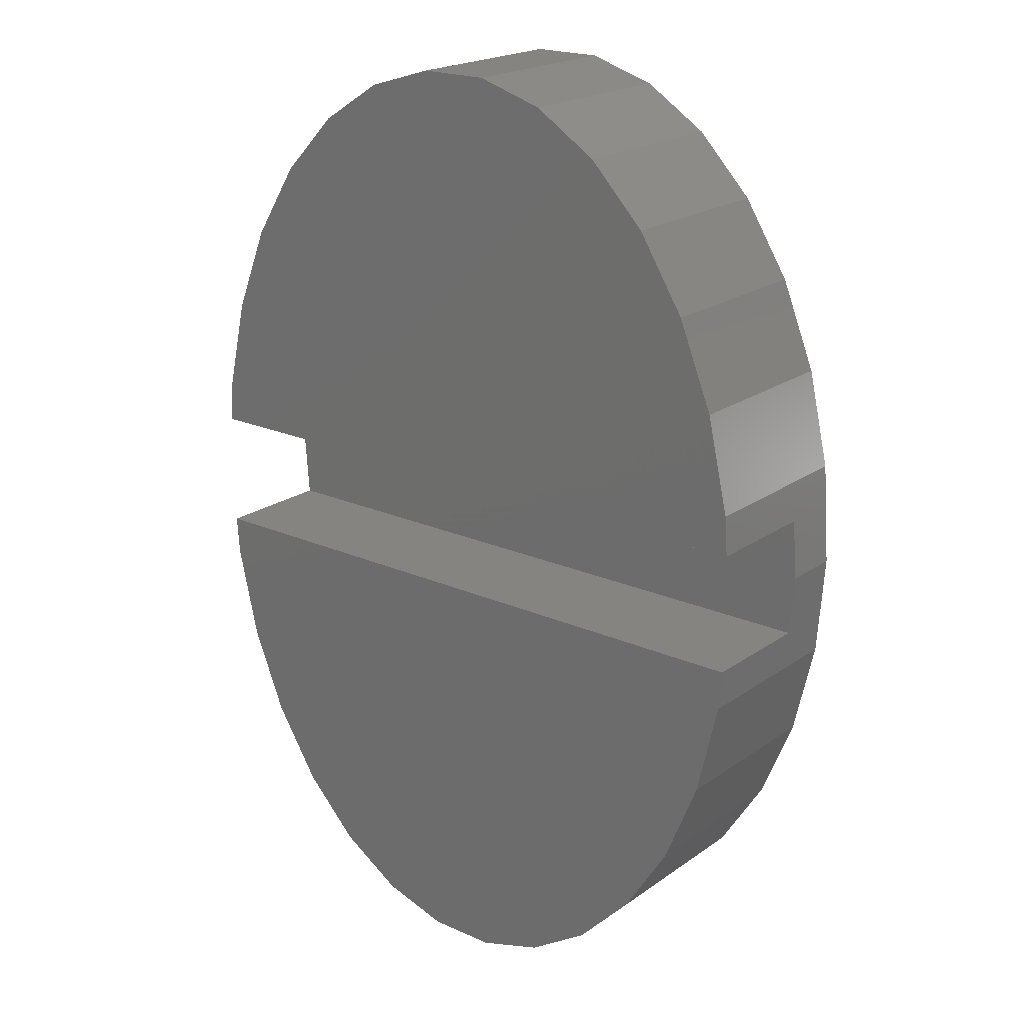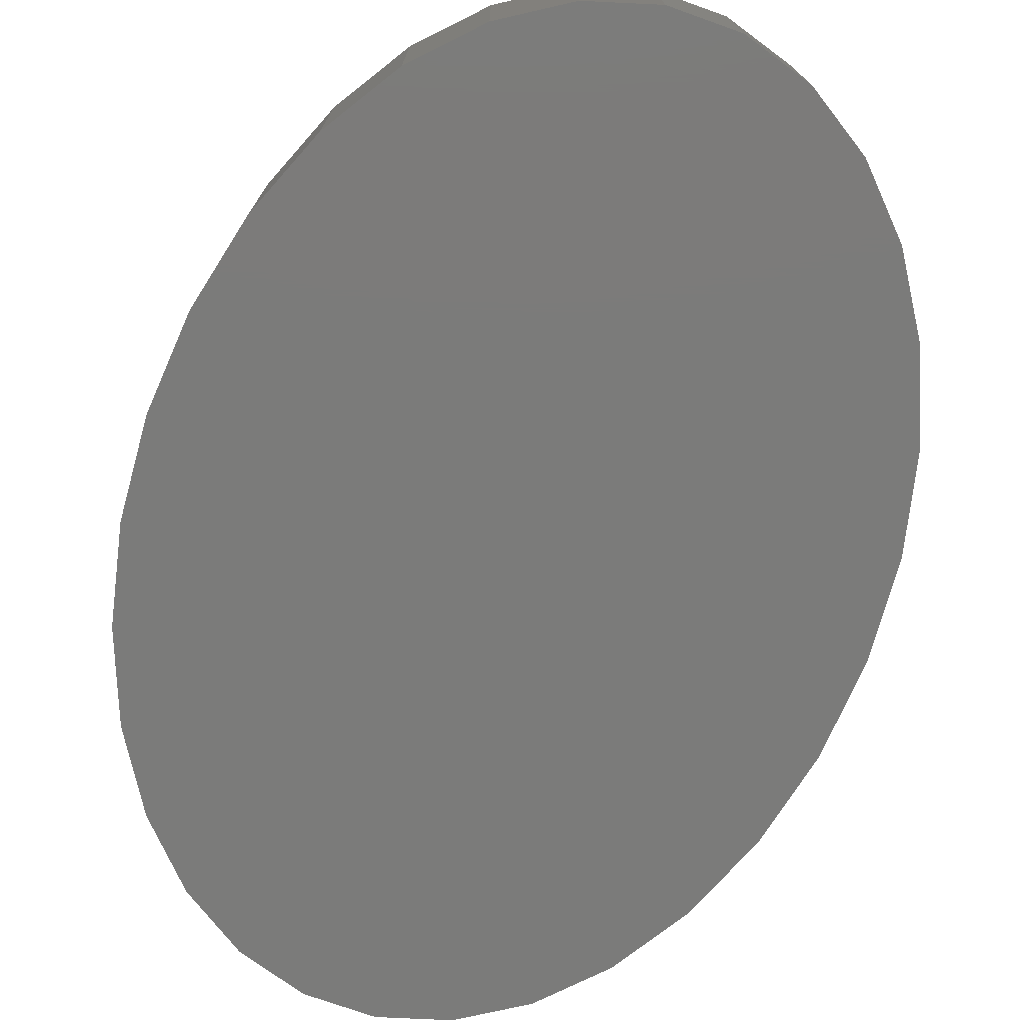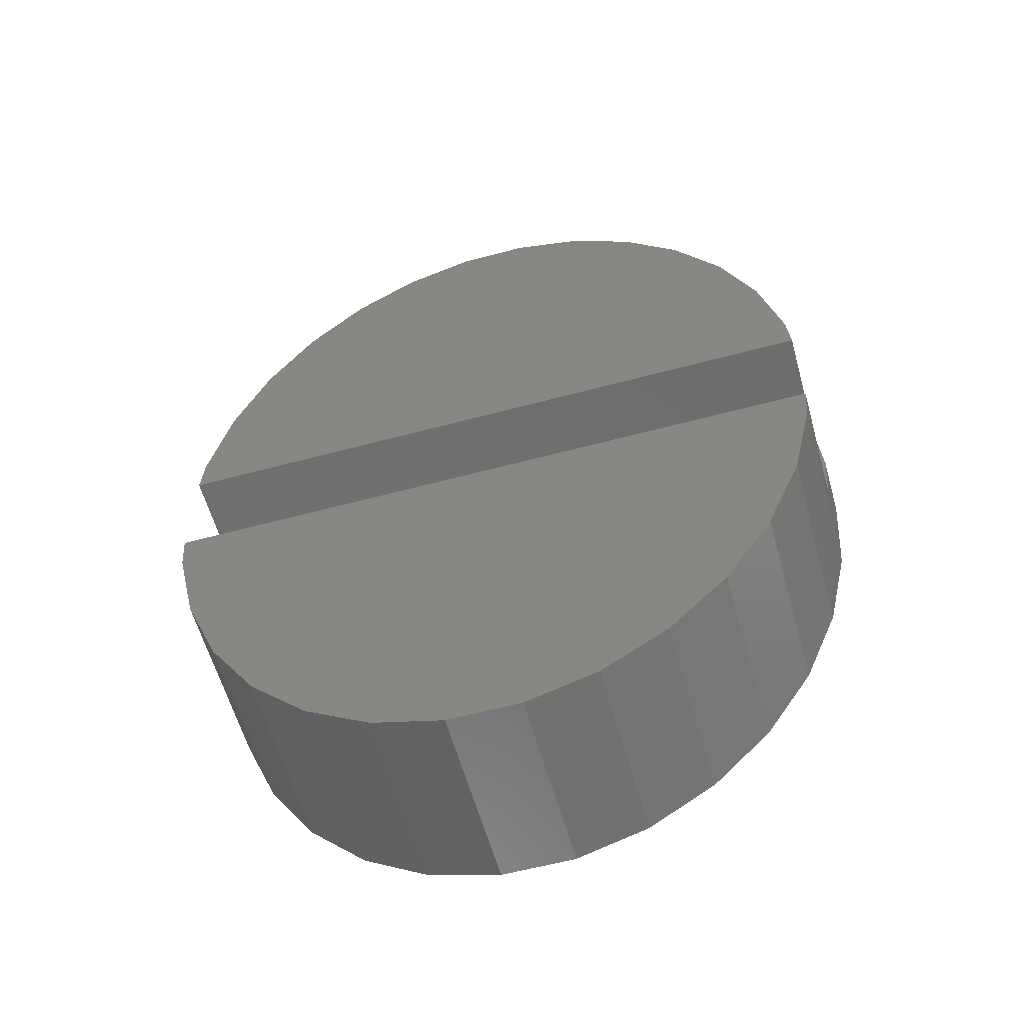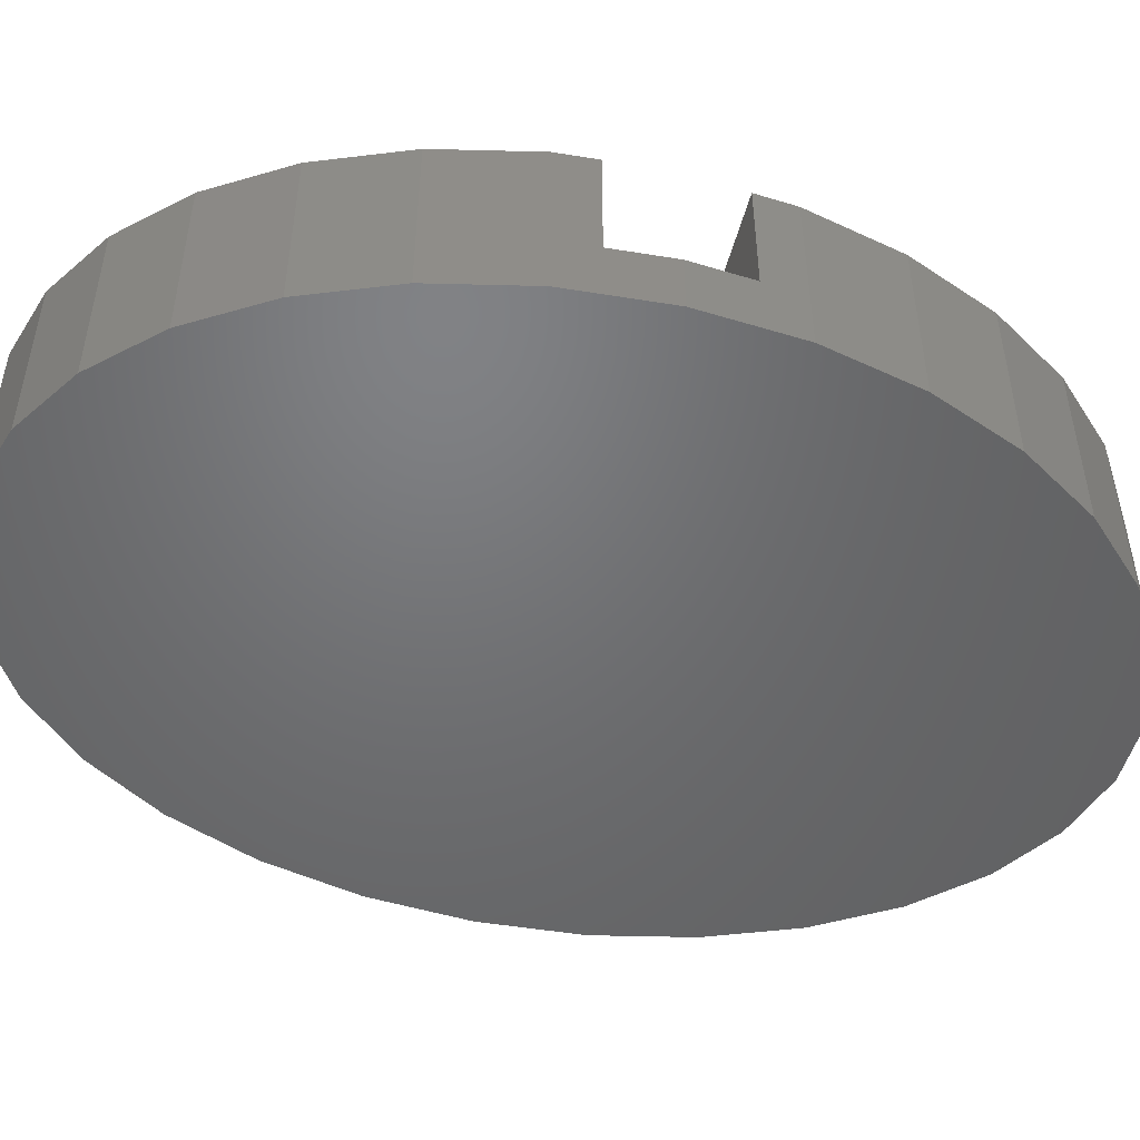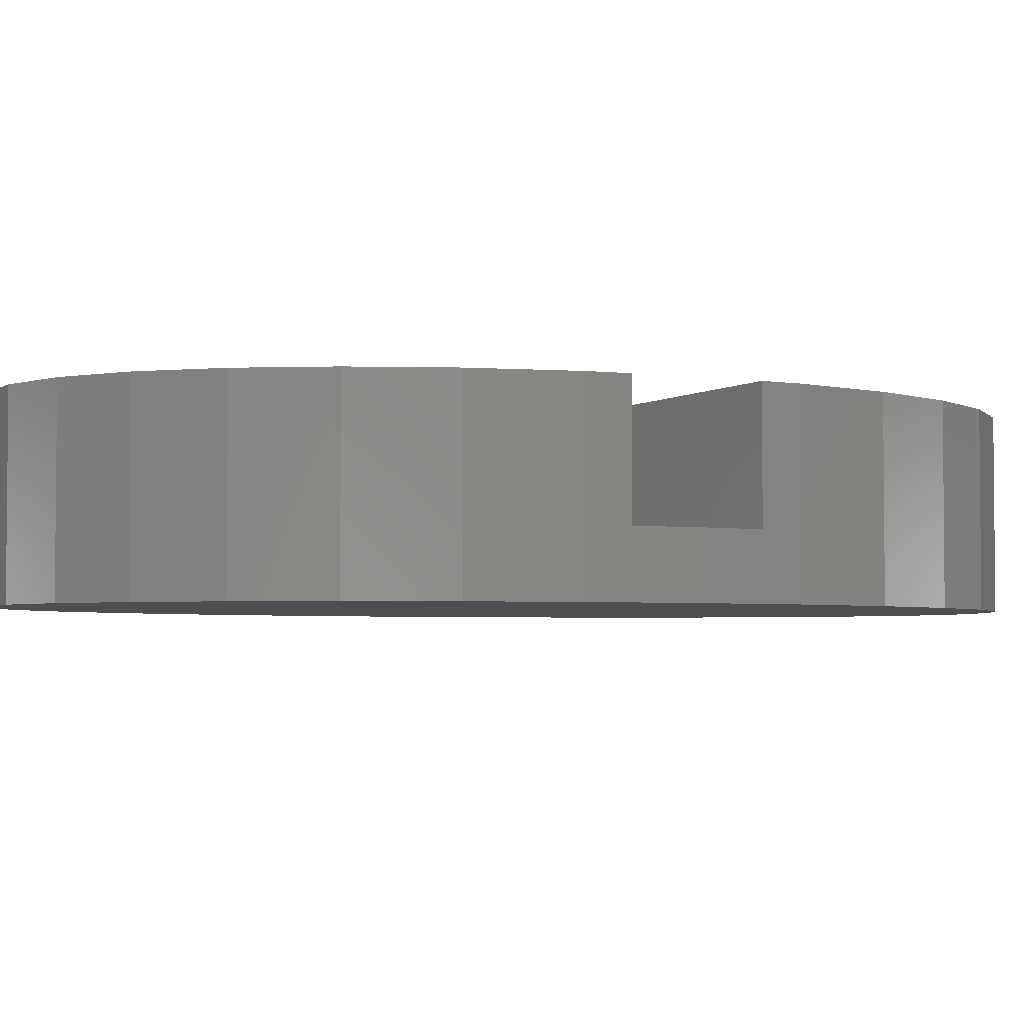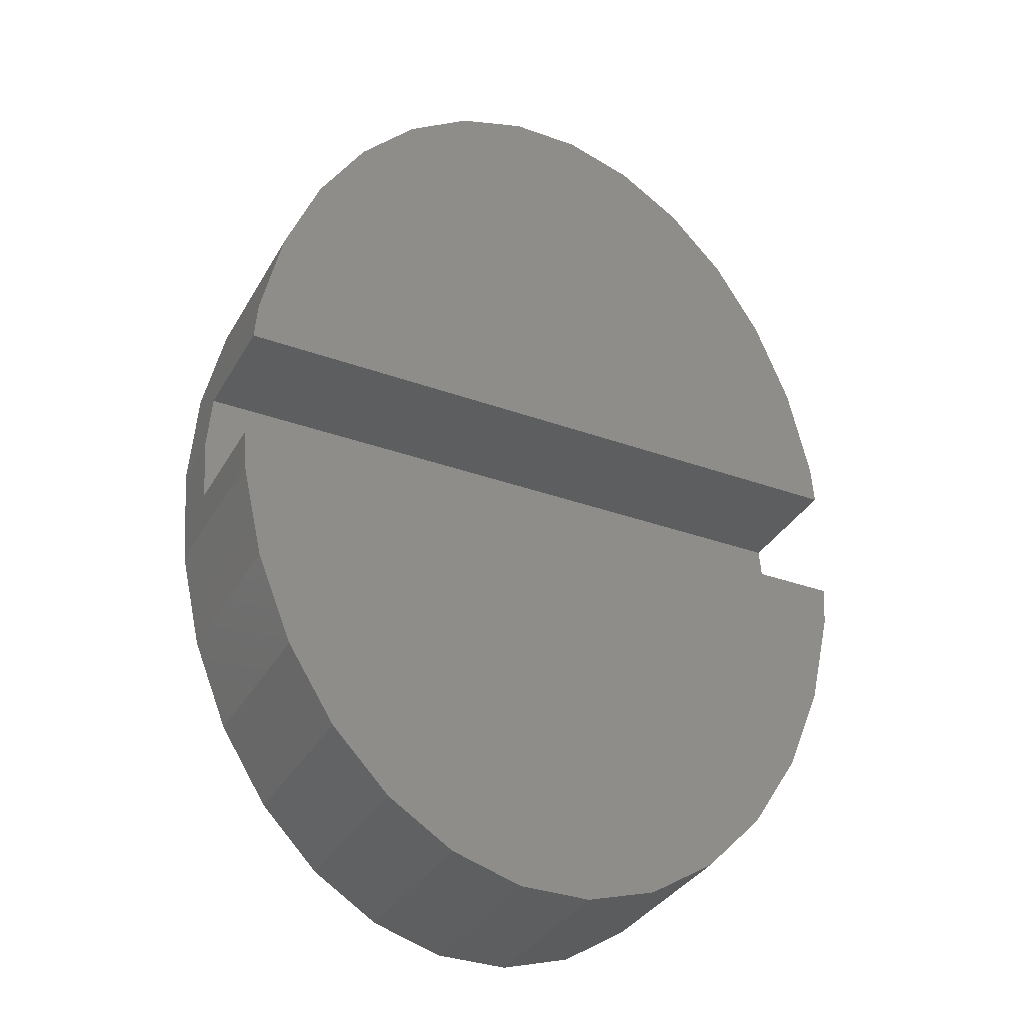
<metadata>
{"format":"stl","ext":"stl","renderer":"f3d","projection":"perspective","resolution":1024,"background":"white","views":[{"elev":20.7,"azim":38.8,"up":"+Y"},{"elev":-74.3,"azim":160.4,"up":"+Z"},{"elev":-59.0,"azim":15.5,"up":"+Y"},{"elev":-49.6,"azim":-104.4,"up":"+Z"},{"elev":-3.4,"azim":63.5,"up":"+Z"},{"elev":-34.3,"azim":-25.9,"up":"+Y"}]}
</metadata>
<code>
# stl→obj: 68 verts, 132 faces
v 25.58 16.27 7.5
v 22.65 23.51 -7.5
v 22.65 23.51 7.5
v 25.58 16.27 -7.5
v 2.927 39.78 -7.5
v -2.927 39.78 7.5
v 2.927 39.78 7.5
v -2.927 39.78 -7.5
v -27.39 8.316 -7.5
v -25.58 16.27 7.5
v -25.58 16.27 -7.5
v -27.39 8.316 7.5
v 18.74 29.73 -7.5
v 18.74 29.73 7.5
v 8.652 38.04 -7.5
v 8.652 38.04 7.5
v -8.652 38.04 7.5
v -8.652 38.04 -7.5
v -22.65 23.51 7.5
v -22.65 23.51 -7.5
v 27.63 -5 7.5
v 27.39 -8.316 7.5
v 27.63 -5 -2.5
v 28 0 -7.5
v 28 0 -2.5
v 27.39 -8.316 -7.5
v 2.927 -39.78 -7.5
v 8.652 -38.04 7.5
v 2.927 -39.78 7.5
v 8.652 -38.04 -7.5
v 14 34.64 -7.5
v 14 34.64 7.5
v -27.63 5 -2.5
v -28 0 -7.5
v -28 0 -2.5
v -27.63 5 7.5
v -18.74 29.73 7.5
v -18.74 29.73 -7.5
v -14 34.64 7.5
v -14 34.64 -7.5
v 27.63 5 -2.5
v 27.39 8.316 7.5
v 27.63 5 7.5
v 27.39 8.316 -7.5
v 25.58 -16.27 7.5
v 25.58 -16.27 -7.5
v -14 -34.64 -7.5
v -18.74 -29.73 7.5
v -18.74 -29.73 -7.5
v -14 -34.64 7.5
v -22.65 -23.51 -7.5
v -25.58 -16.27 7.5
v -25.58 -16.27 -7.5
v -22.65 -23.51 7.5
v 14 -34.64 7.5
v 18.74 -29.73 -7.5
v 18.74 -29.73 7.5
v 14 -34.64 -7.5
v -27.39 -8.316 7.5
v 22.65 -23.51 7.5
v -8.652 -38.04 7.5
v -2.927 -39.78 7.5
v -27.63 -5 7.5
v 22.65 -23.51 -7.5
v -2.927 -39.78 -7.5
v -27.63 -5 -2.5
v -27.39 -8.316 -7.5
v -8.652 -38.04 -7.5
f 1 2 3
f 2 1 4
f 5 6 7
f 6 5 8
f 9 10 11
f 10 9 12
f 3 13 14
f 13 3 2
f 15 7 16
f 7 15 5
f 8 17 6
f 17 8 18
f 11 19 20
f 19 11 10
f 21 22 23
f 23 24 25
f 23 26 24
f 26 23 22
f 27 28 29
f 28 27 30
f 14 31 32
f 31 14 13
f 31 16 32
f 16 31 15
f 9 33 12
f 34 33 9
f 33 34 35
f 12 33 36
f 20 37 38
f 37 20 19
f 18 39 17
f 39 18 40
f 38 39 40
f 39 38 37
f 41 42 43
f 42 41 44
f 24 41 25
f 41 24 44
f 45 26 22
f 26 45 46
f 47 48 49
f 48 47 50
f 51 52 53
f 52 51 54
f 55 56 57
f 56 55 58
f 42 4 1
f 4 42 44
f 12 42 1
f 10 1 3
f 19 3 14
f 37 14 32
f 39 32 16
f 17 16 7
f 17 7 6
f 16 17 39
f 32 39 37
f 14 37 19
f 3 19 10
f 12 1 10
f 42 12 43
f 43 12 36
f 59 22 21
f 22 59 45
f 45 52 60
f 54 60 52
f 48 57 54
f 57 48 55
f 55 50 28
f 28 61 29
f 29 61 62
f 61 28 50
f 50 55 48
f 60 54 57
f 45 59 52
f 59 21 63
f 60 46 45
f 46 60 64
f 65 29 62
f 29 65 27
f 34 66 35
f 67 66 34
f 59 66 67
f 66 59 63
f 34 24 26
f 67 26 46
f 24 34 44
f 53 46 64
f 9 44 34
f 51 64 56
f 44 9 4
f 49 56 58
f 11 4 9
f 47 58 30
f 4 11 2
f 68 30 27
f 20 2 11
f 68 27 65
f 2 20 13
f 30 68 47
f 38 13 20
f 13 38 31
f 58 47 49
f 56 49 51
f 26 67 34
f 64 51 53
f 40 31 38
f 46 53 67
f 31 40 15
f 15 18 5
f 5 18 8
f 18 15 40
f 49 54 51
f 54 49 48
f 30 55 28
f 55 30 58
f 47 61 50
f 61 47 68
f 53 59 67
f 59 53 52
f 57 64 60
f 64 57 56
f 68 62 61
f 62 68 65
f 35 25 41
f 35 41 33
f 25 35 23
f 23 35 66
f 23 63 21
f 63 23 66
f 33 43 36
f 43 33 41

</code>
